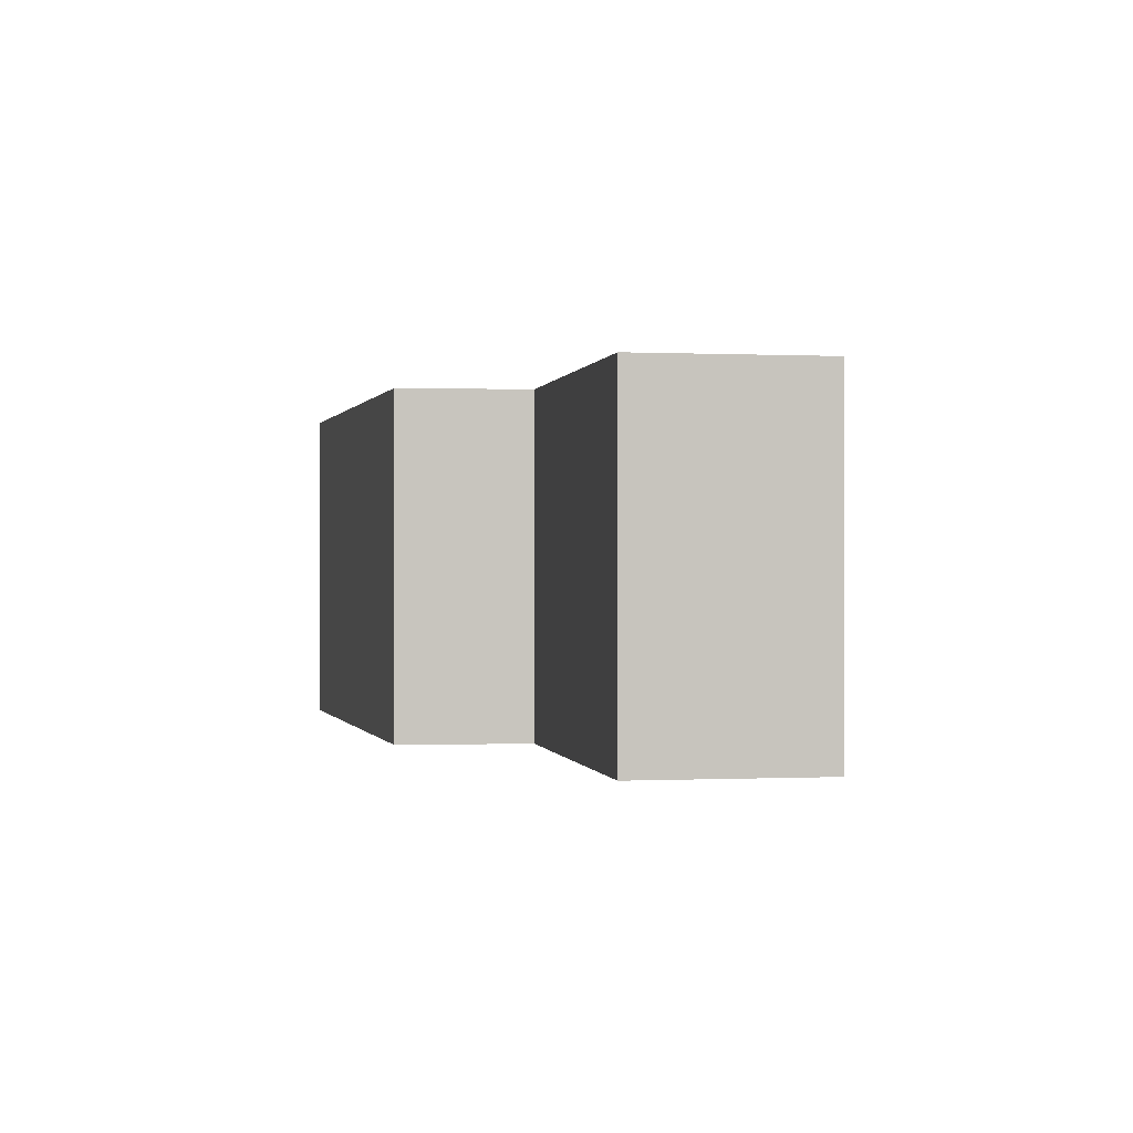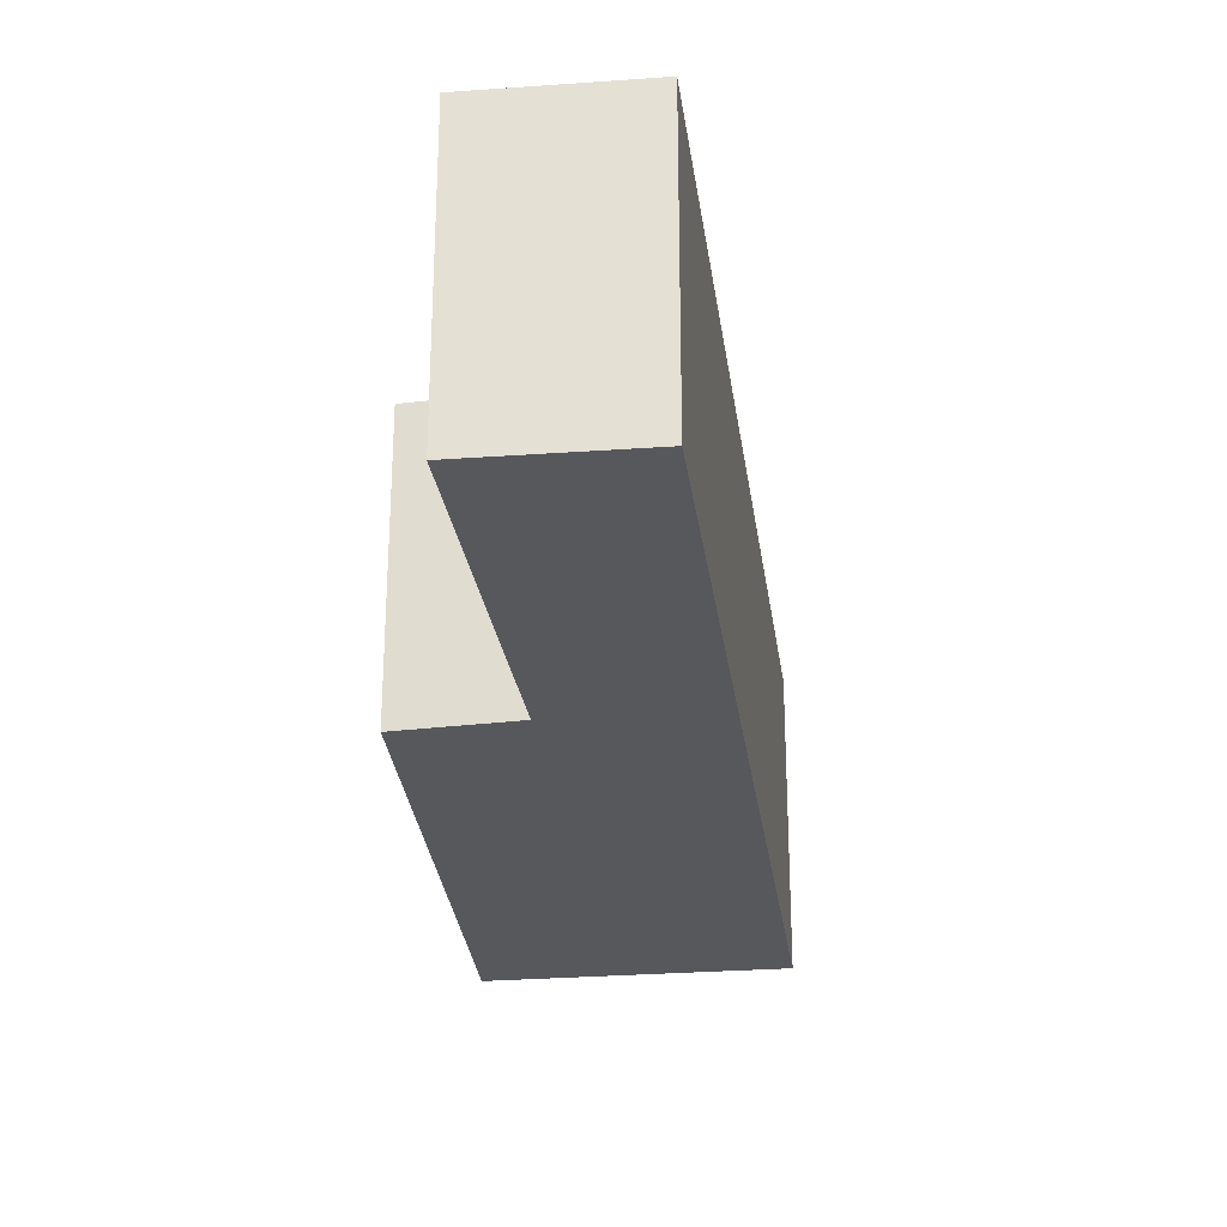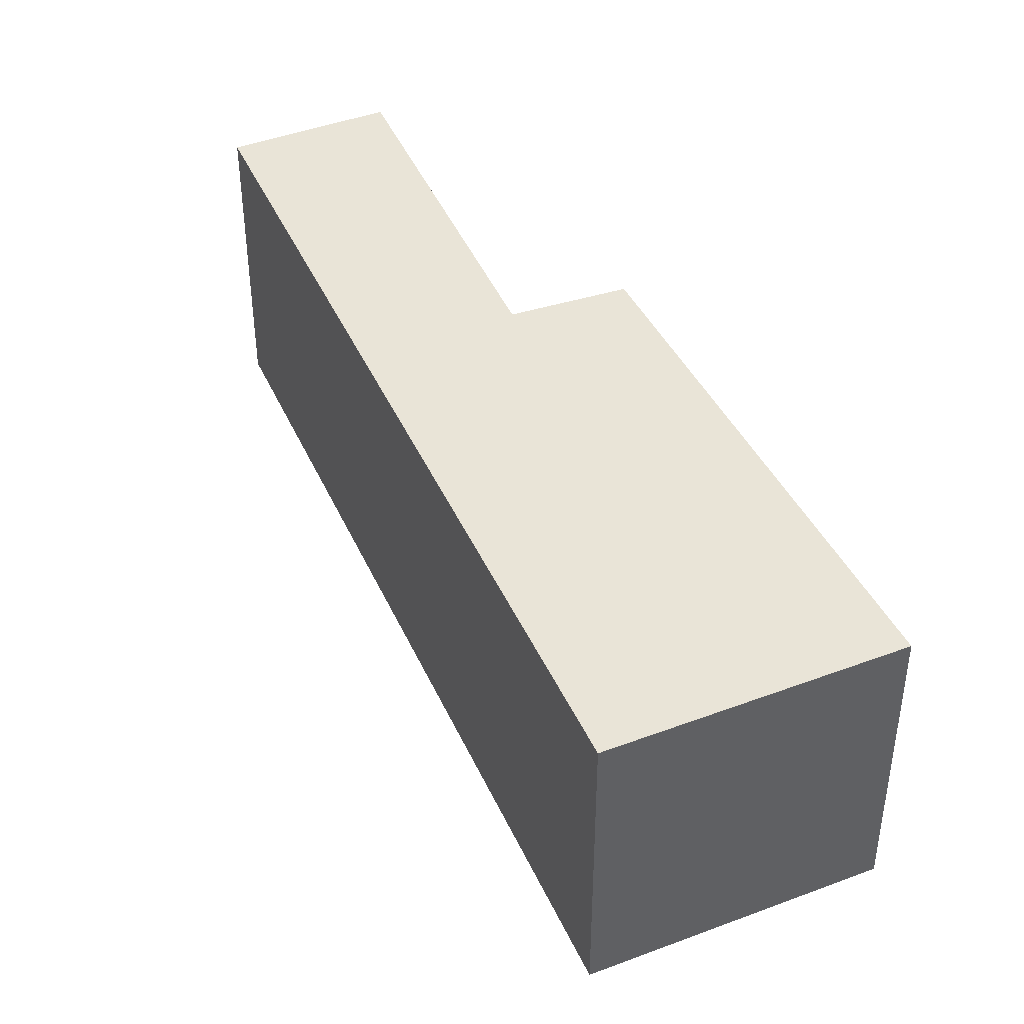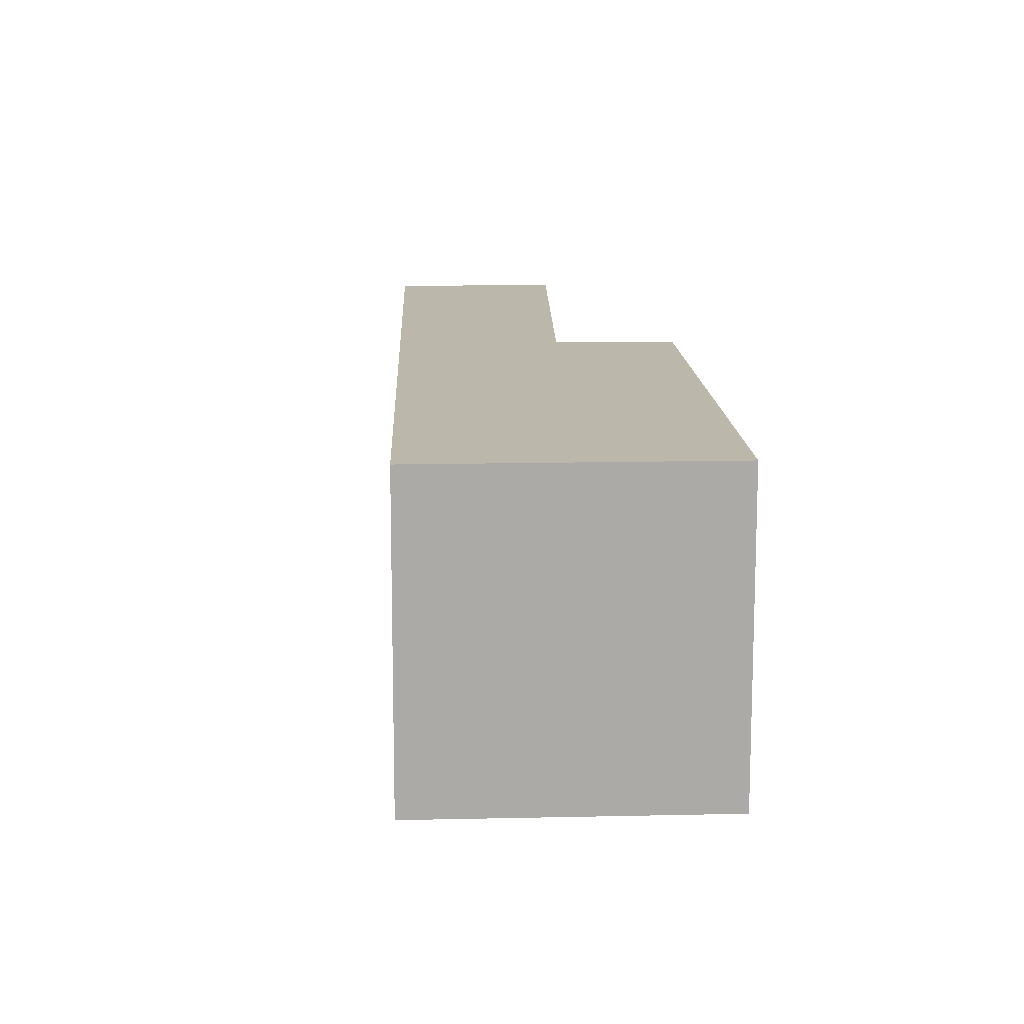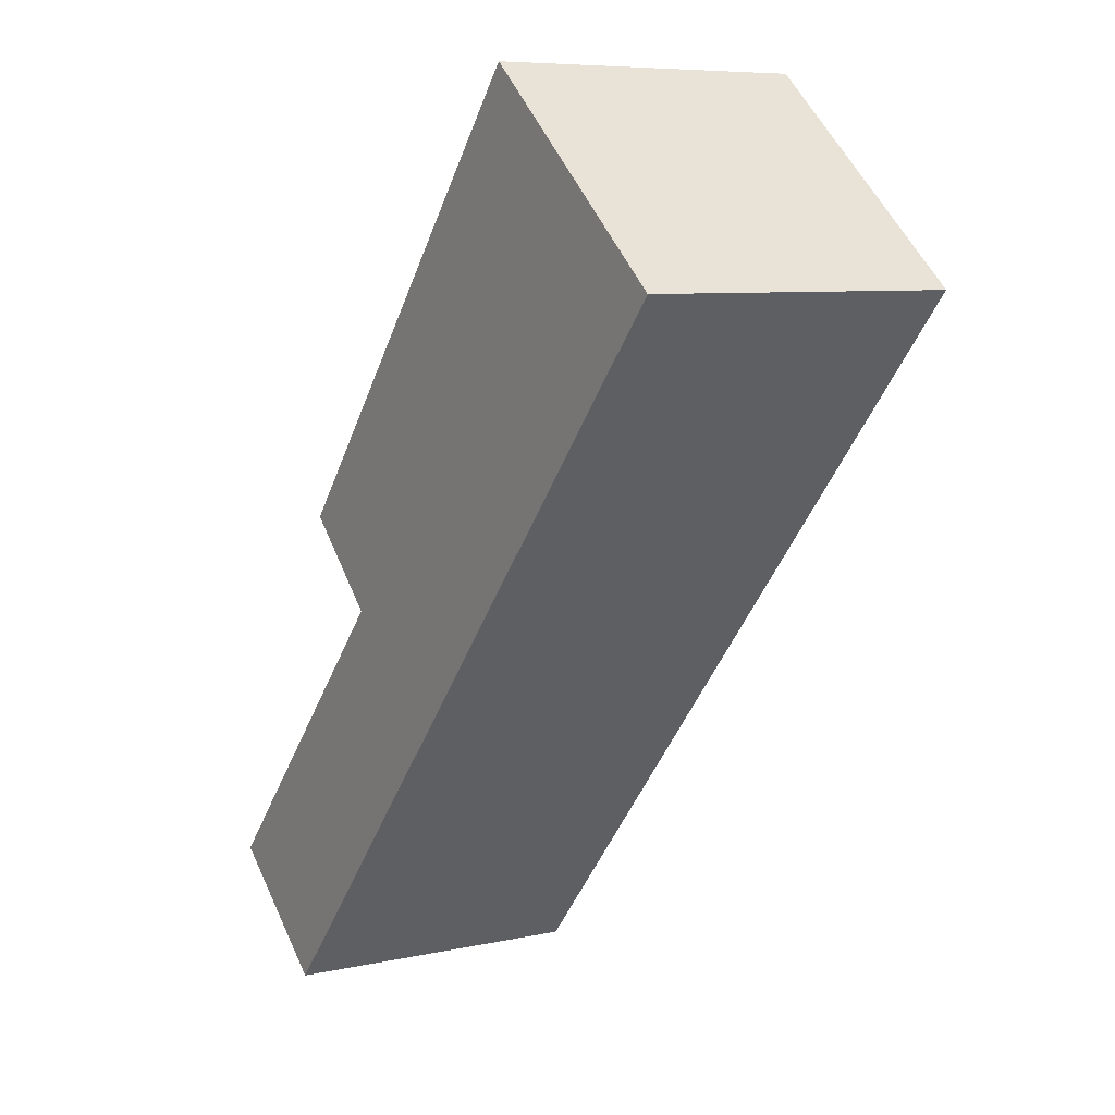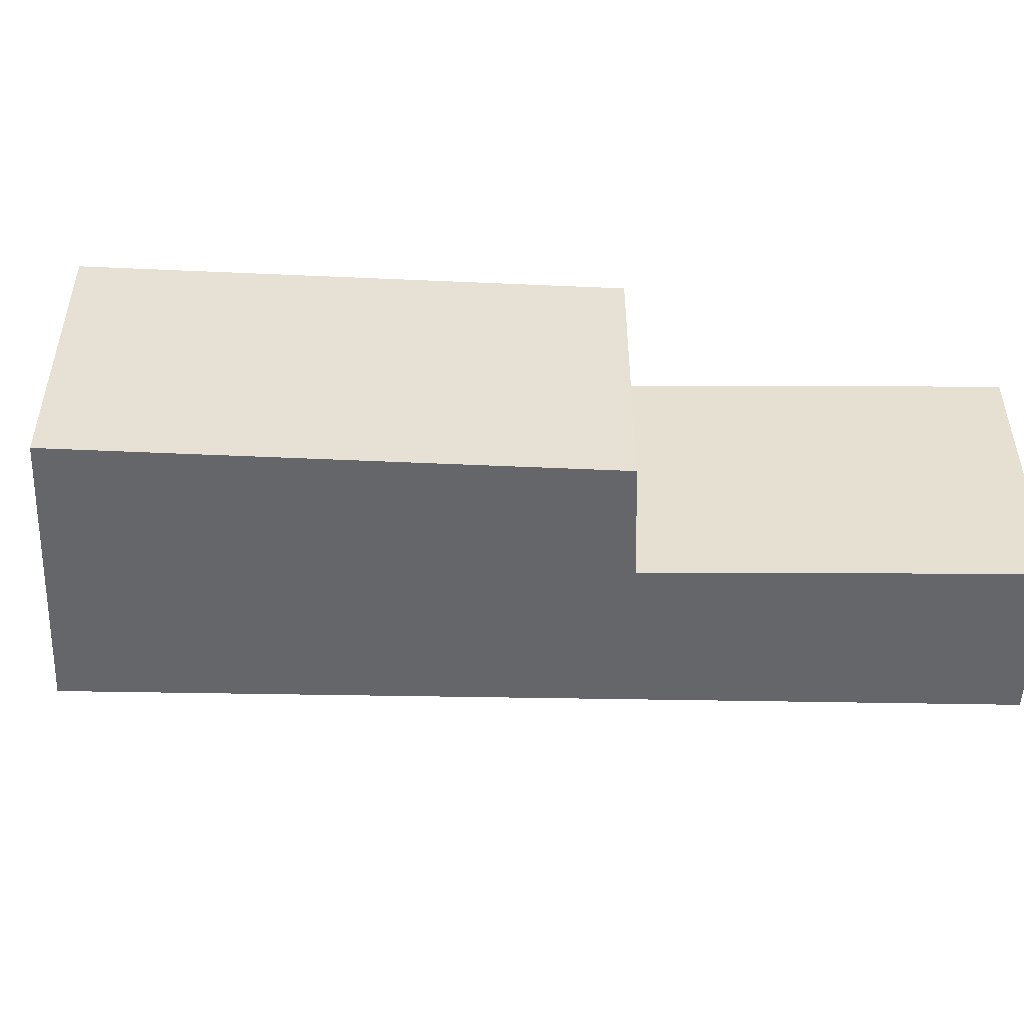
<metadata>
{"format":"obj","ext":"obj","renderer":"f3d","projection":"perspective","resolution":1024,"background":"white","views":[{"elev":0.0,"azim":128.3,"up":"+Y"},{"elev":-28.3,"azim":146.3,"up":"+Y"},{"elev":43.1,"azim":-64.3,"up":"+Y"},{"elev":14.2,"azim":-43.1,"up":"+Y"},{"elev":7.4,"azim":-122.0,"up":"+Z"},{"elev":-51.7,"azim":47.6,"up":"+Y"}]}
</metadata>
<code>
v  0 2.282 1.397e-16
v  5.643 2.282 -4.518
v  4.675 2.282 -5.325
v  3.672 2.282 -2.35
v  4.321 2.282 -1.723
v  1.7 2.282 1.44
v  4.321 1.055e-16 -1.723
v  3.672 1.439e-16 -2.35
v  5.643 2.766e-16 -4.518
v  4.675 3.261e-16 -5.325
v  1.7 -8.817e-17 1.44
v  0 0 0
g defaultobject
f 1 2 3
f 2 1 4
f 4 1 5
f 5 1 6
f 7 4 5
f 4 7 8
f 9 3 2
f 3 9 10
f 8 2 4
f 2 8 9
f 11 5 6
f 5 11 7
f 10 1 3
f 1 10 12
f 12 6 1
f 6 12 11
f 9 12 10
f 12 9 8
f 12 8 7
f 12 7 11

</code>
